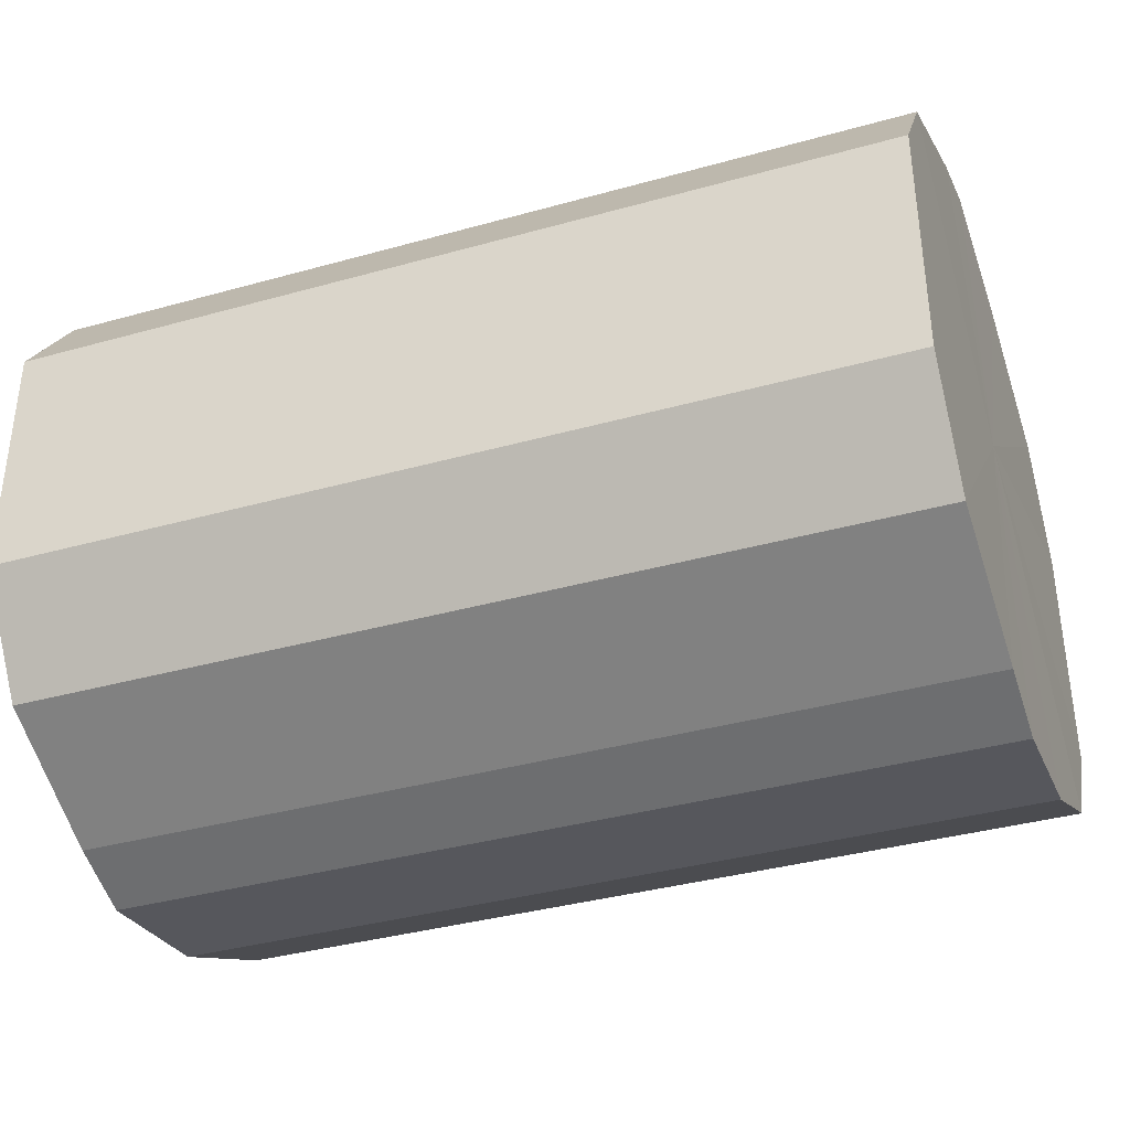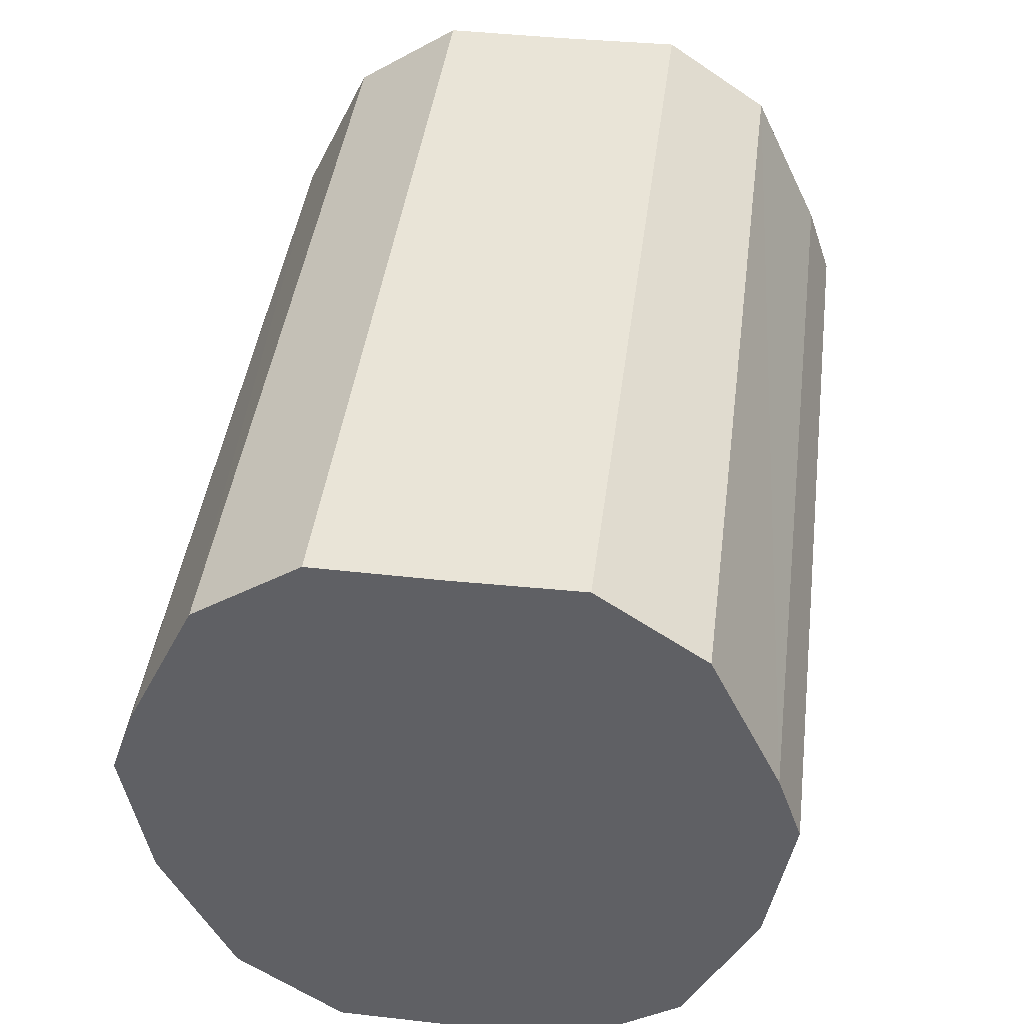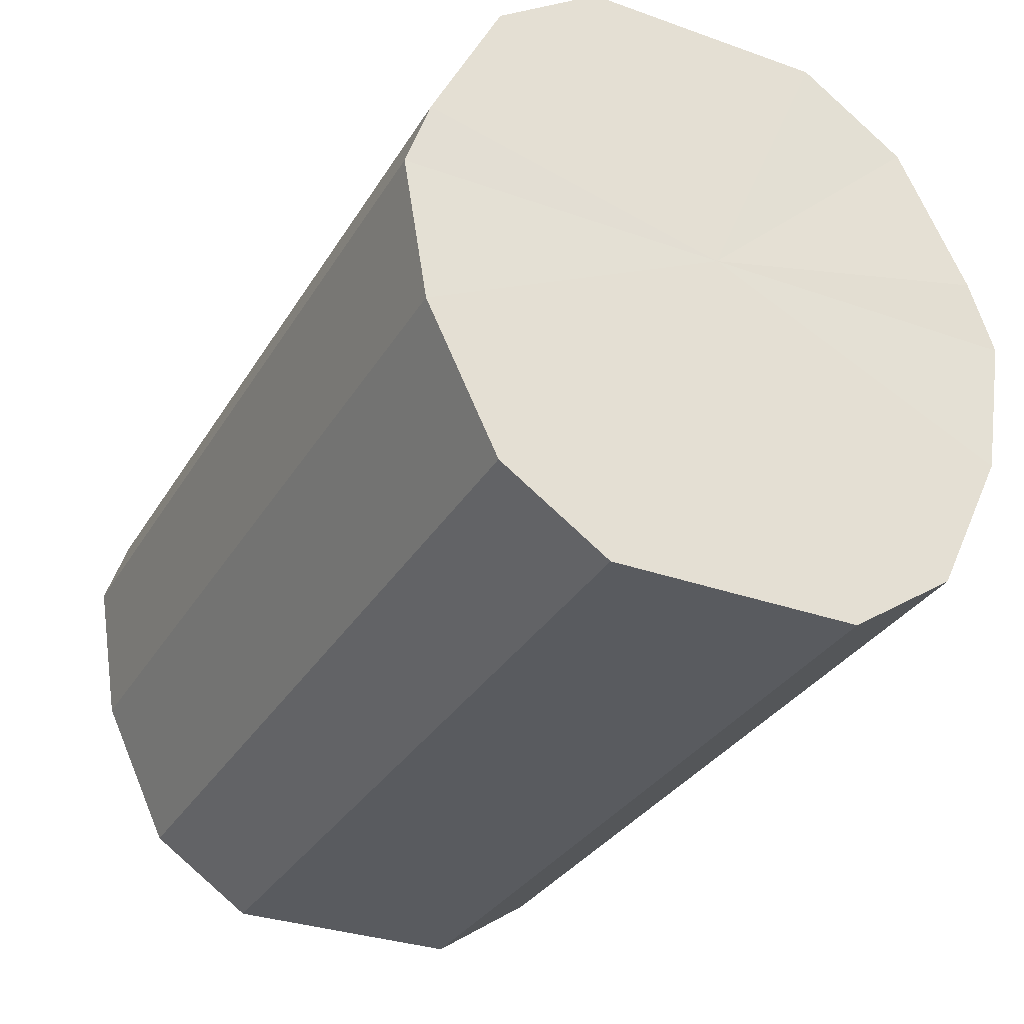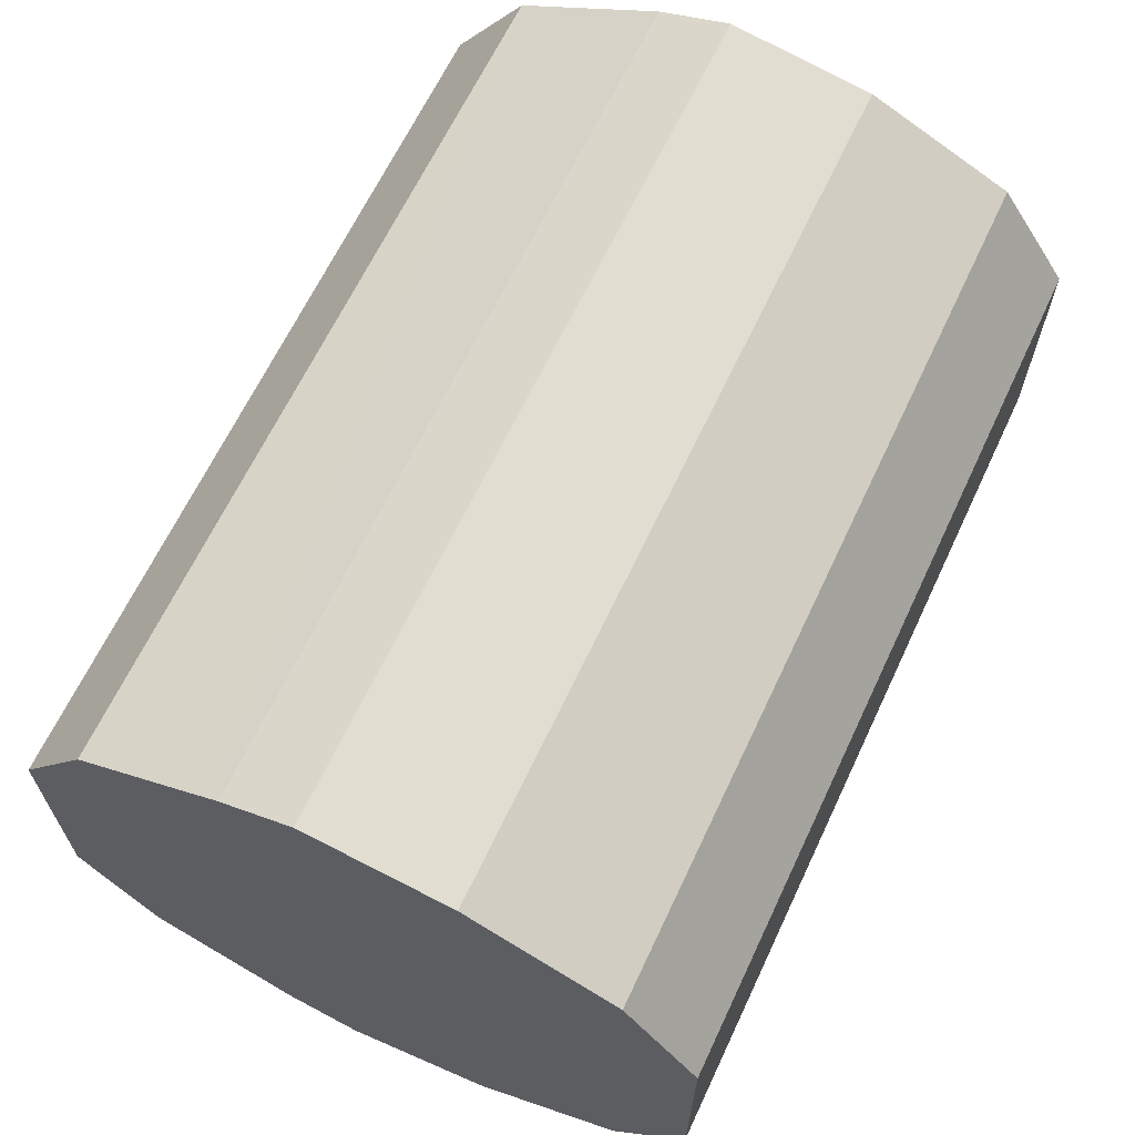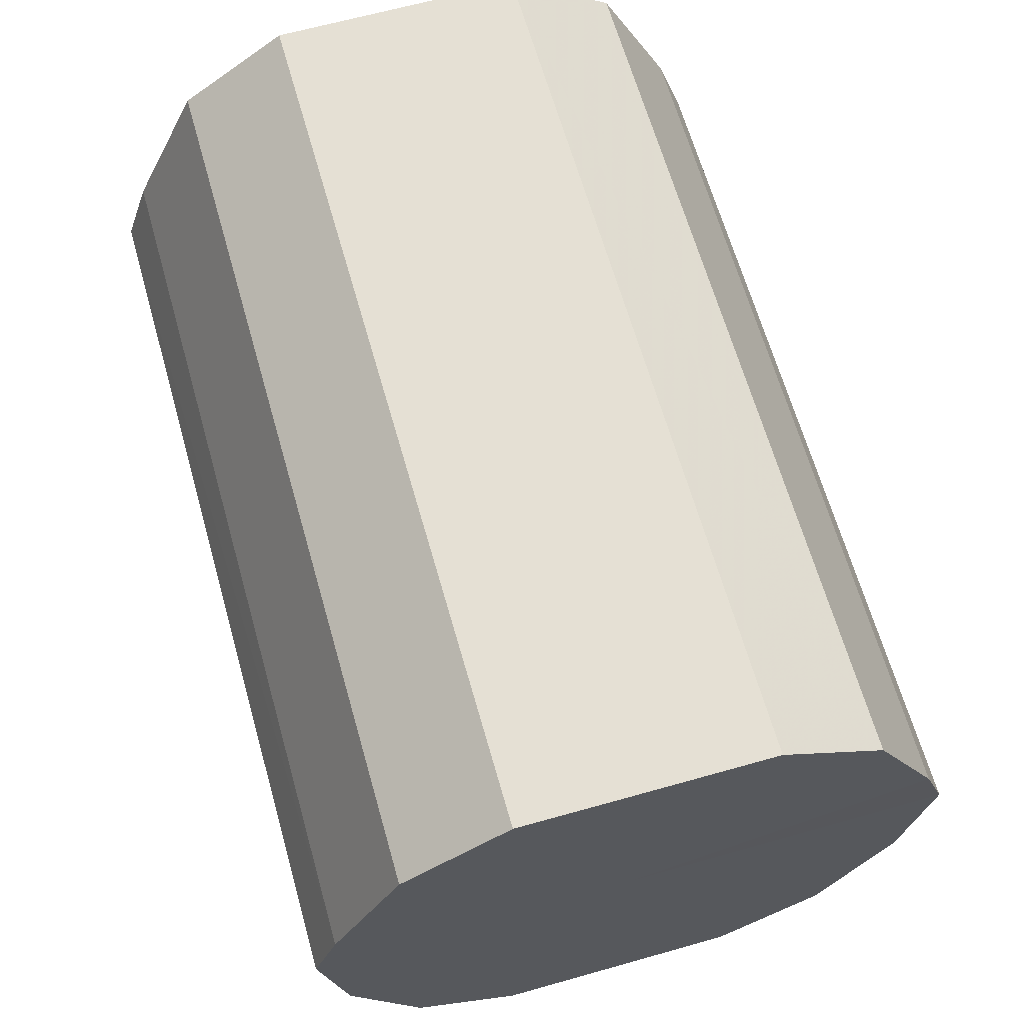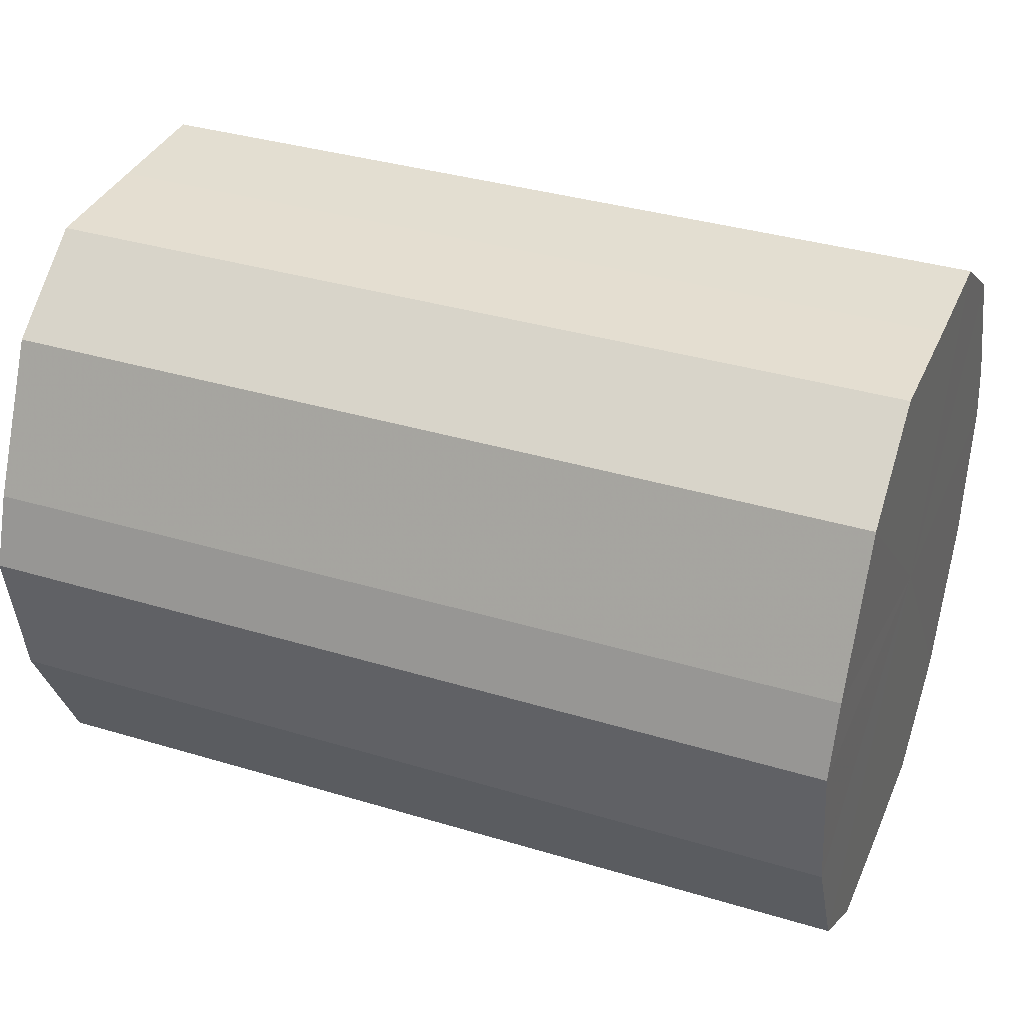
<metadata>
{"format":"obj","ext":"obj","renderer":"f3d","projection":"perspective","resolution":1024,"background":"white","views":[{"elev":-37.3,"azim":-160.2,"up":"+Z"},{"elev":43.2,"azim":-82.6,"up":"+Y"},{"elev":-32.0,"azim":-116.4,"up":"+Y"},{"elev":65.2,"azim":-64.8,"up":"+Z"},{"elev":65.4,"azim":74.1,"up":"+Y"},{"elev":36.3,"azim":-158.5,"up":"+Y"}]}
</metadata>
<code>
o 8638
v 2175 1867 14
v 2175 1867 13.99
v 2175 1867 14
v 2175 1867 13.98
v 2175 1867 13.99
v 2175 1867 13.99
v 2175 1867 13.99
v 2175 1867 13.97
v 2175 1867 13.98
v 2175 1867 13.98
v 2175 1867 13.98
v 2175 1867 13.95
v 2175 1867 13.97
v 2175 1867 13.97
v 2175 1867 13.97
v 2175 1867 13.93
v 2175 1867 13.95
v 2175 1867 13.95
v 2175 1867 13.95
v 2175 1867 13.92
v 2175 1867 13.93
v 2175 1867 13.93
v 2175 1867 13.93
v 2175 1867 13.91
v 2175 1867 13.92
v 2175 1867 13.92
v 2175 1867 13.92
v 2175 1867 13.91
v 2175 1867 13.91
v 2175 1867 13.91
v 2175 1867 13.91
v 2175 1867 13.91
v 2175 1867 14
v 2175 1867 13.99
v 2175 1867 13.99
v 2175 1867 13.98
v 2175 1867 13.98
v 2175 1867 13.99
v 2175 1867 14
v 2175 1867 13.98
v 2175 1867 13.99
v 2175 1867 13.97
v 2175 1867 13.97
v 2175 1867 13.97
v 2175 1867 13.98
v 2175 1867 13.95
v 2175 1867 13.97
v 2175 1867 13.95
v 2175 1867 13.95
v 2175 1867 13.93
v 2175 1867 13.95
v 2175 1867 13.92
v 2175 1867 13.93
v 2175 1867 13.93
v 2175 1867 13.93
v 2175 1867 13.91
v 2175 1867 13.92
v 2175 1867 13.91
v 2175 1867 13.91
v 2175 1867 13.92
v 2175 1867 13.92
v 2175 1867 13.91
v 2175 1867 13.91
v 2175 1867 13.91
v 2175 1867 13.95
v 2175 1867 13.99
v 2175 1867 14
v 2175 1867 13.98
v 2175 1867 13.99
v 2175 1867 13.97
v 2175 1867 13.98
v 2175 1867 13.95
v 2175 1867 13.97
v 2175 1867 13.93
v 2175 1867 13.95
v 2175 1867 13.92
v 2175 1867 13.93
v 2175 1867 13.91
v 2175 1867 13.92
v 2175 1867 13.91
v 2175 1867 13.91
v 2175 1867 13.95
v 2175 1867 14
v 2175 1867 13.99
v 2175 1867 13.99
v 2175 1867 13.98
v 2175 1867 13.98
v 2175 1867 13.97
v 2175 1867 13.97
v 2175 1867 13.95
v 2175 1867 13.95
v 2175 1867 13.93
v 2175 1867 13.93
v 2175 1867 13.92
v 2175 1867 13.92
v 2175 1867 13.91
v 2175 1867 13.91
v 2175 1867 13.91
f 1 2 3
f 2 4 5
f 6 1 7
f 4 8 9
f 10 6 11
f 8 12 13
f 14 10 15
f 12 16 17
f 18 14 19
f 16 20 21
f 22 18 23
f 20 24 25
f 26 22 27
f 24 28 29
f 30 26 31
f 28 30 32
f 33 34 35
f 35 36 37
f 38 39 33
f 40 41 38
f 37 42 43
f 44 45 40
f 46 47 44
f 43 48 49
f 50 51 46
f 52 53 50
f 49 54 55
f 56 57 52
f 58 59 56
f 55 60 61
f 62 63 58
f 61 64 62
f 65 66 67
f 65 68 66
f 65 67 69
f 65 70 68
f 65 69 71
f 65 72 70
f 65 71 73
f 65 74 72
f 65 73 75
f 65 76 74
f 65 75 77
f 65 78 76
f 65 77 79
f 65 80 78
f 65 79 81
f 65 81 80
f 82 83 84
f 82 85 83
f 82 84 86
f 82 87 85
f 82 86 88
f 82 89 87
f 82 88 90
f 82 91 89
f 82 90 92
f 82 93 91
f 82 92 94
f 82 95 93
f 82 94 96
f 82 97 95
f 82 96 98
f 82 98 97

</code>
